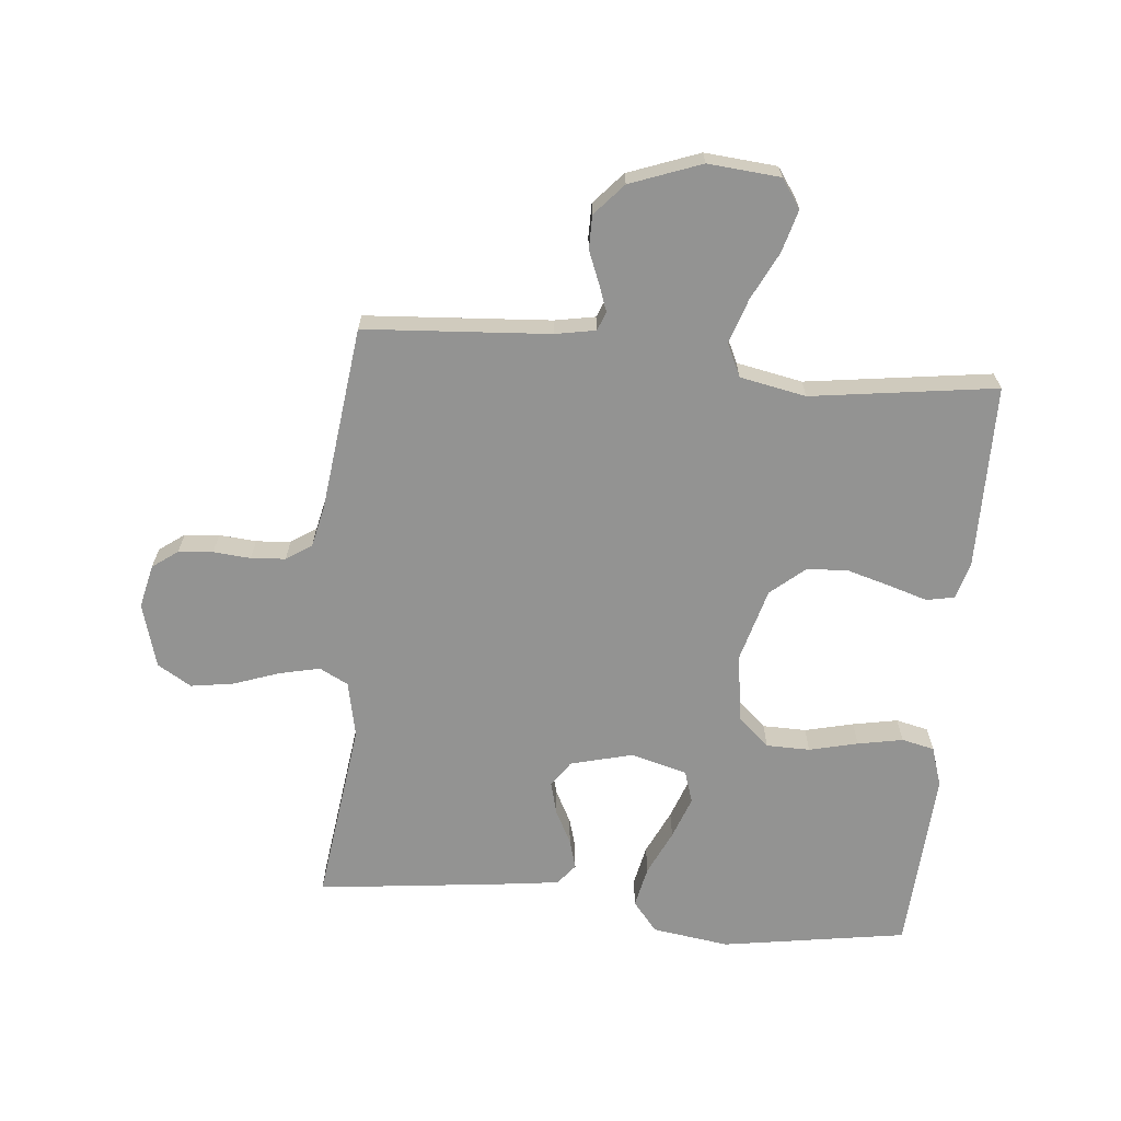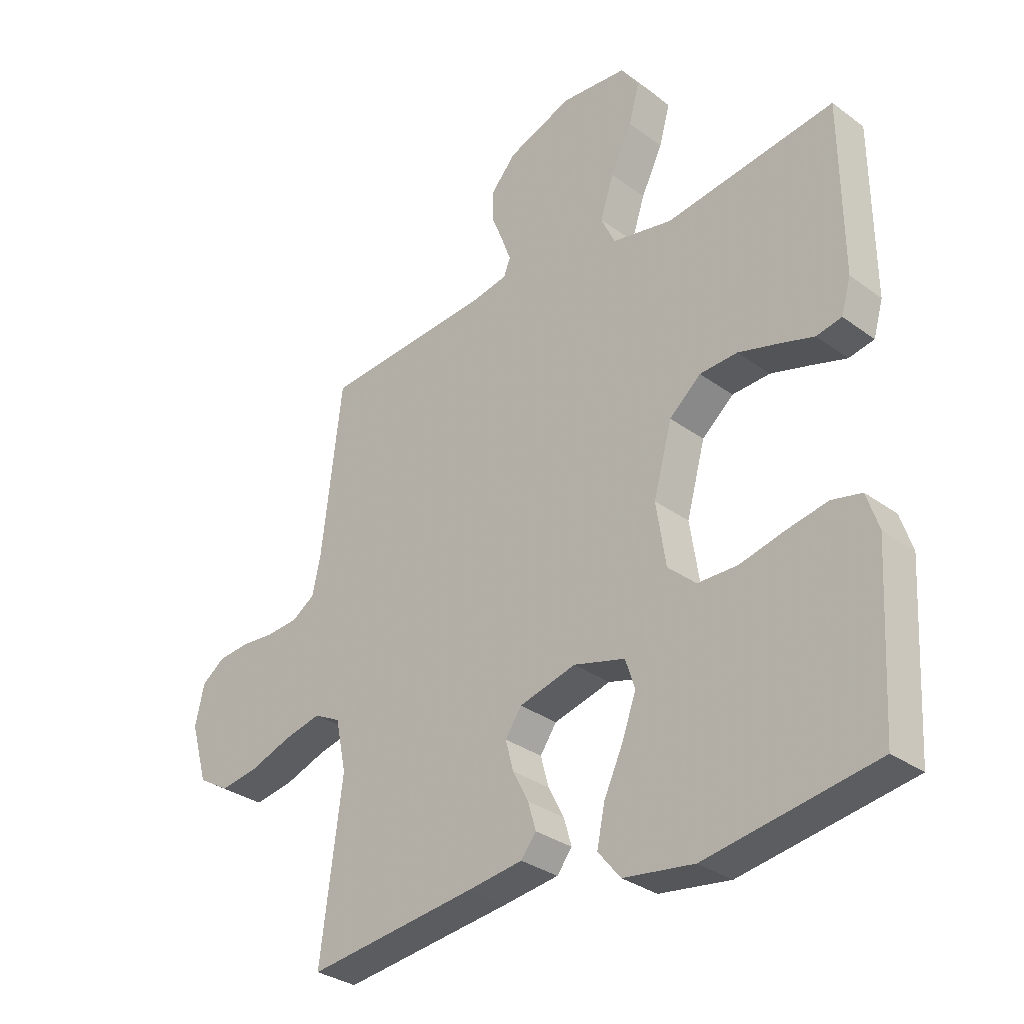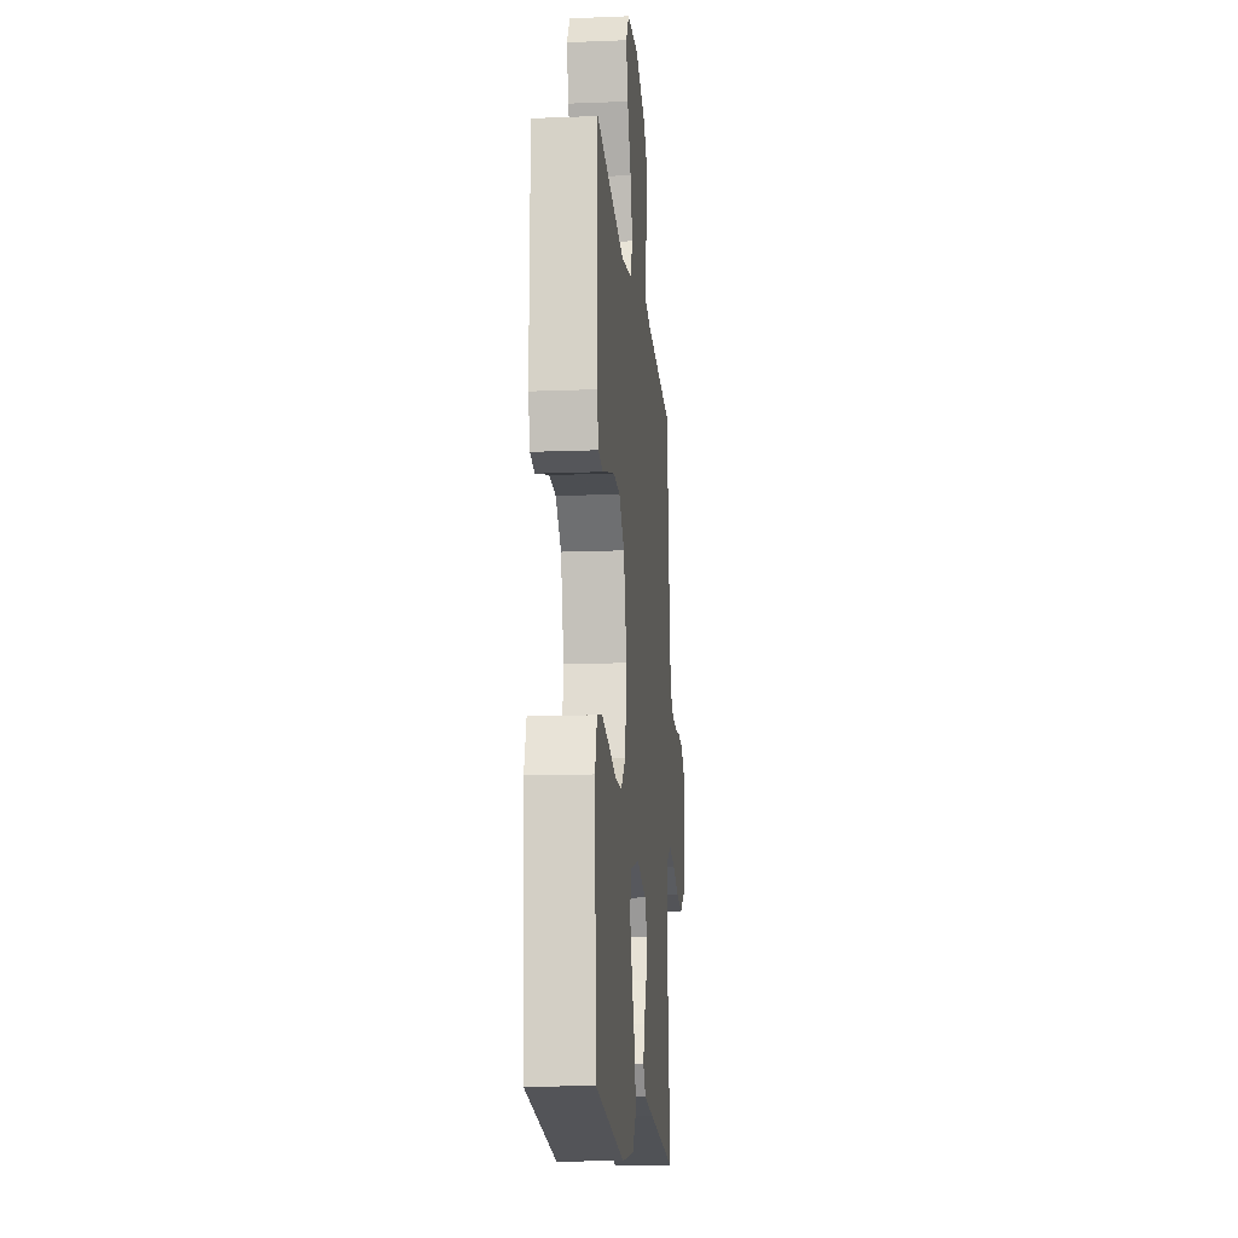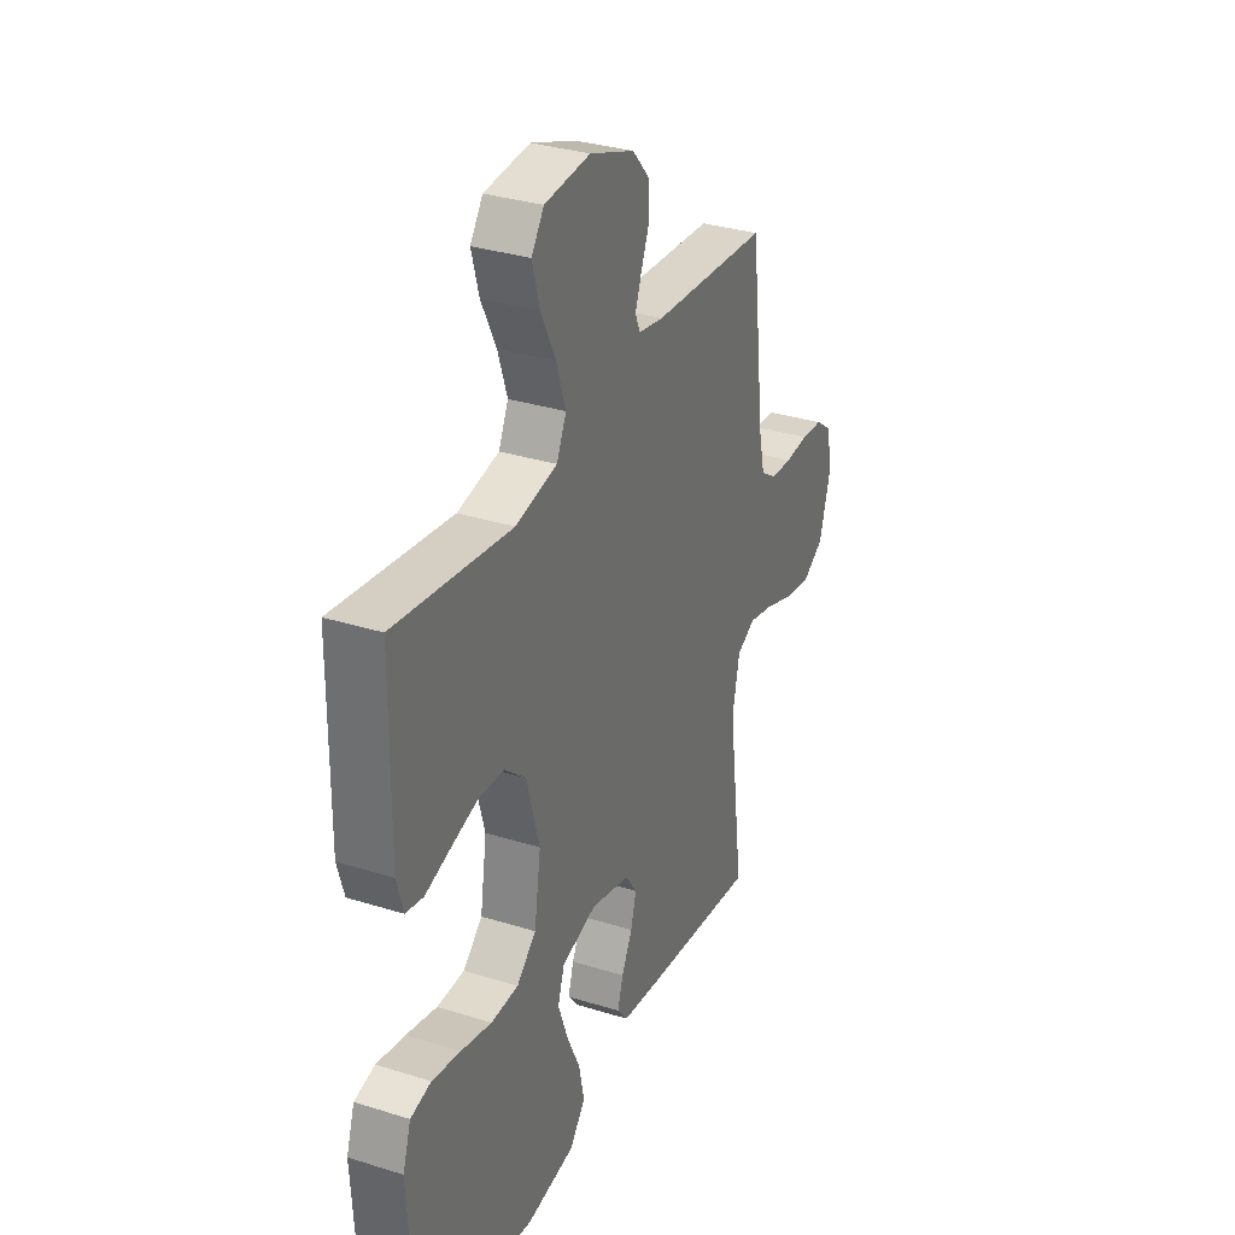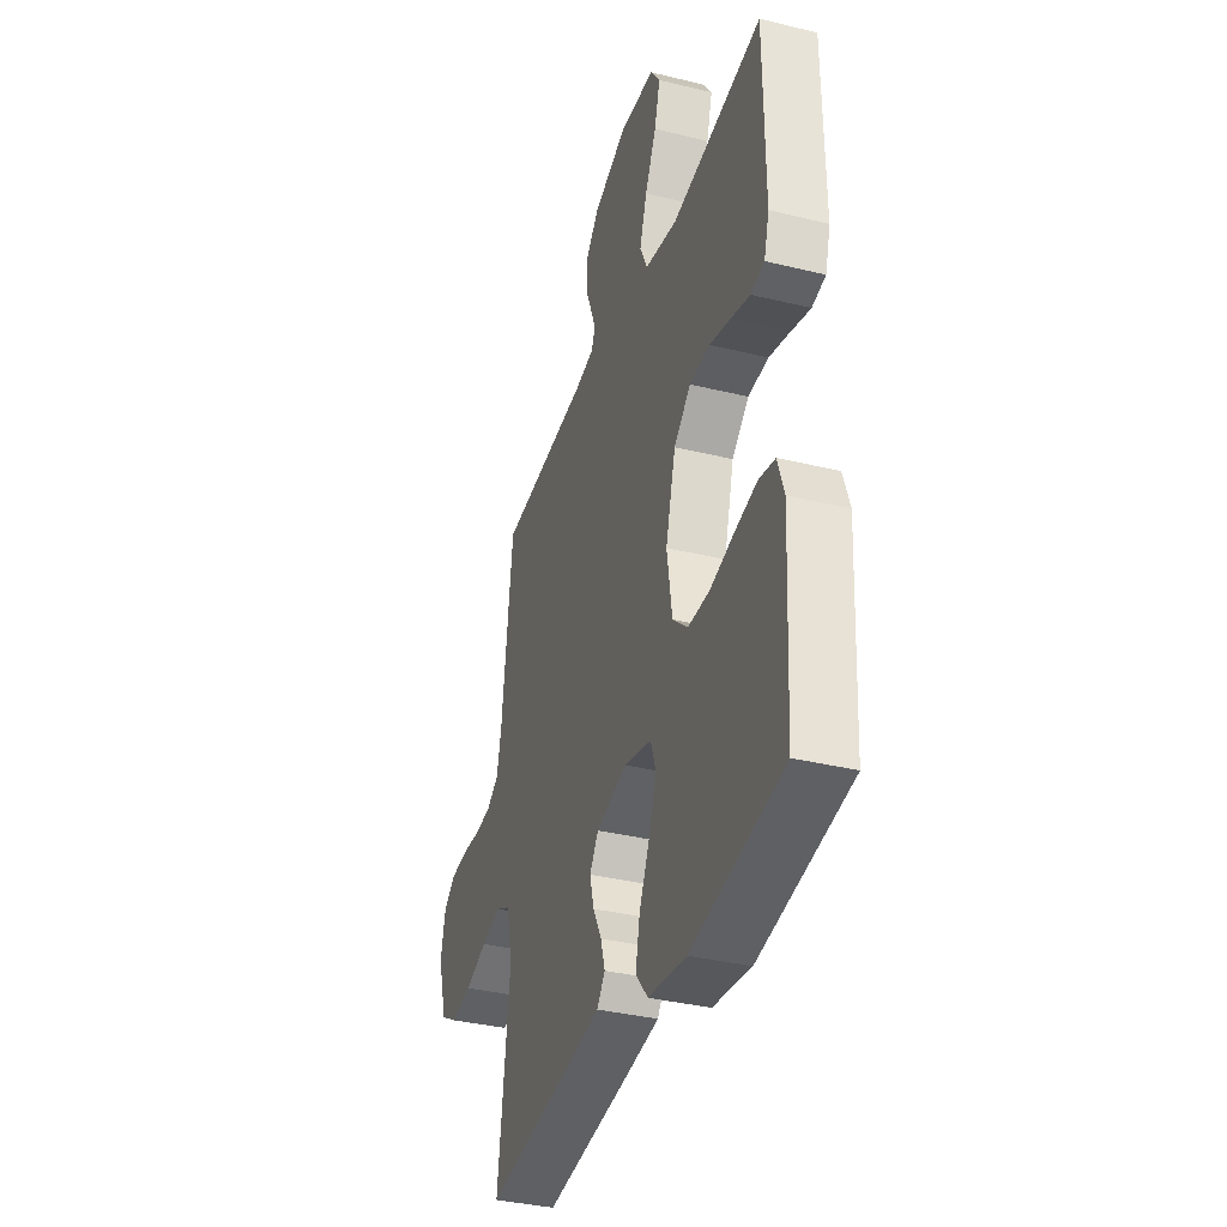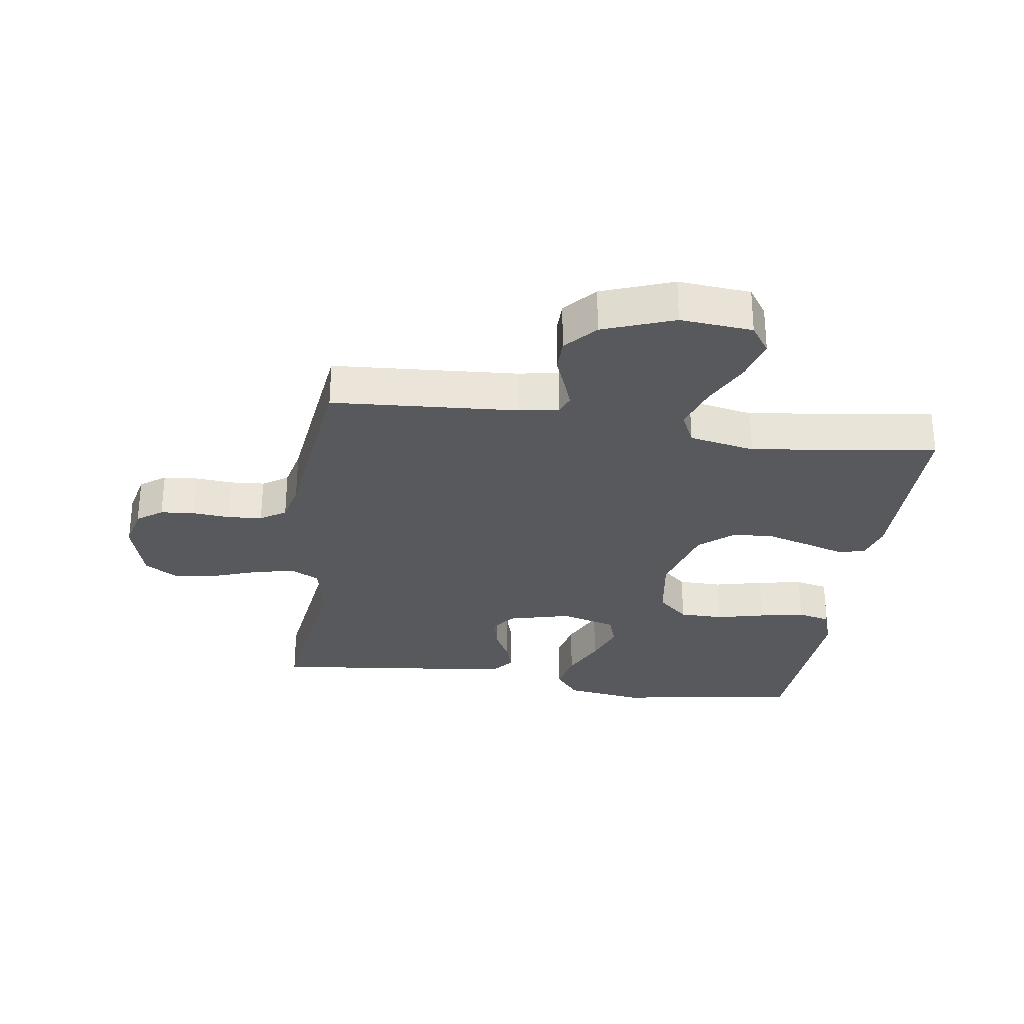
<metadata>
{"format":"obj","ext":"obj","renderer":"f3d","projection":"perspective","resolution":1024,"background":"white","views":[{"elev":-66.6,"azim":-5.5,"up":"+Y"},{"elev":-31.7,"azim":44.1,"up":"+Z"},{"elev":-14.5,"azim":95.0,"up":"+Z"},{"elev":32.4,"azim":113.6,"up":"+Z"},{"elev":-36.2,"azim":72.3,"up":"+Z"},{"elev":-29.3,"azim":-8.4,"up":"+Y"}]}
</metadata>
<code>
v 0.5 0.07 -0.5
v 0.2 0.07 -0.548
v 0.075 0.07 -0.53
v 0.035 0.07 -0.481
v 0.049 0.07 -0.414
v 0.083 0.07 -0.341
v 0.108 0.07 -0.272
v 0.091 0.07 -0.22
v 0 0.07 -0.195
v -0.101 0.07 -0.221
v -0.13 0.07 -0.263
v -0.116 0.07 -0.316
v -0.088 0.07 -0.37
v -0.074 0.07 -0.418
v -0.101 0.07 -0.452
v -0.2 0.07 -0.465
v -0.5 0.07 -0.5
v -0.461 0.07 -0.2
v -0.48 0.07 -0.109
v -0.527 0.07 -0.085
v -0.593 0.07 -0.1
v -0.666 0.07 -0.126
v -0.736 0.07 -0.137
v -0.791 0.07 -0.104
v -0.821 0.07 0
v -0.805 0.07 0.071
v -0.764 0.07 0.101
v -0.708 0.07 0.106
v -0.648 0.07 0.101
v -0.592 0.07 0.105
v -0.551 0.07 0.132
v -0.536 0.07 0.2
v -0.5 0.07 0.5
v -0.2 0.07 0.521
v -0.135 0.07 0.533
v -0.123 0.07 0.563
v -0.139 0.07 0.607
v -0.16 0.07 0.659
v -0.16 0.07 0.713
v -0.115 0.07 0.764
v 0 0.07 0.807
v 0.117 0.07 0.797
v 0.149 0.07 0.751
v 0.13 0.07 0.682
v 0.092 0.07 0.605
v 0.068 0.07 0.532
v 0.093 0.07 0.479
v 0.2 0.07 0.458
v 0.5 0.07 0.5
v 0.503 0.07 0.2
v 0.486 0.07 0.141
v 0.441 0.07 0.132
v 0.379 0.07 0.151
v 0.309 0.07 0.171
v 0.242 0.07 0.168
v 0.186 0.07 0.12
v 0.153 0.07 0
v 0.17 0.07 -0.111
v 0.22 0.07 -0.156
v 0.291 0.07 -0.157
v 0.37 0.07 -0.138
v 0.443 0.07 -0.124
v 0.496 0.07 -0.136
v 0.517 0.07 -0.2
v 0.5 0 -0.5
v 0.2 0 -0.548
v 0.075 0 -0.53
v 0.035 0 -0.481
v 0.049 0 -0.414
v 0.083 0 -0.341
v 0.108 0 -0.272
v 0.091 0 -0.22
v 0 0 -0.195
v -0.101 0 -0.221
v -0.13 0 -0.263
v -0.116 0 -0.316
v -0.088 0 -0.37
v -0.074 0 -0.418
v -0.101 0 -0.452
v -0.2 0 -0.465
v -0.5 0 -0.5
v -0.461 0 -0.2
v -0.48 0 -0.109
v -0.527 0 -0.085
v -0.593 0 -0.1
v -0.666 0 -0.126
v -0.736 0 -0.137
v -0.791 0 -0.104
v -0.821 0 0
v -0.805 0 0.071
v -0.764 0 0.101
v -0.708 0 0.106
v -0.648 0 0.101
v -0.592 0 0.105
v -0.551 0 0.132
v -0.536 0 0.2
v -0.5 0 0.5
v -0.2 0 0.521
v -0.135 0 0.533
v -0.123 0 0.563
v -0.139 0 0.607
v -0.16 0 0.659
v -0.16 0 0.713
v -0.115 0 0.764
v 0 0 0.807
v 0.117 0 0.797
v 0.149 0 0.751
v 0.13 0 0.682
v 0.092 0 0.605
v 0.068 0 0.532
v 0.093 0 0.479
v 0.2 0 0.458
v 0.5 0 0.5
v 0.503 0 0.2
v 0.486 0 0.141
v 0.441 0 0.132
v 0.379 0 0.151
v 0.309 0 0.171
v 0.242 0 0.168
v 0.186 0 0.12
v 0.153 0 0
v 0.17 0 -0.111
v 0.22 0 -0.156
v 0.291 0 -0.157
v 0.37 0 -0.138
v 0.443 0 -0.124
v 0.496 0 -0.136
v 0.517 0 -0.2
f 60 61 62 63
f 60 63 64 1
f 50 51 52 53
f 48 49 50 53
f 47 48 53 54
f 42 43 44 45
f 42 45 46
f 41 42 46
f 40 41 46
f 37 38 39 40
f 36 37 40 46
f 35 36 46 47
f 32 33 34
f 31 32 34 35
f 26 27 28 29
f 26 29 30
f 25 26 30
f 24 25 30
f 21 22 23 24
f 20 21 24 30
f 19 20 30 31
f 15 16 17 18
f 15 18 19
f 12 13 14 15
f 11 12 15 19
f 10 11 19 31
f 3 4 5 6
f 3 6 7
f 2 3 7
f 59 60 1 2
f 58 59 2 7
f 57 58 7 8
f 56 57 8 9
f 35 47 54 55
f 35 55 56
f 31 35 56
f 9 10 31 56
f 127 126 125 124
f 65 128 127 124
f 117 116 115 114
f 117 114 113 112
f 118 117 112 111
f 109 108 107 106
f 110 109 106
f 110 106 105
f 110 105 104
f 104 103 102 101
f 110 104 101 100
f 111 110 100 99
f 98 97 96
f 99 98 96 95
f 93 92 91 90
f 94 93 90
f 94 90 89
f 94 89 88
f 88 87 86 85
f 94 88 85 84
f 95 94 84 83
f 82 81 80 79
f 83 82 79
f 79 78 77 76
f 83 79 76 75
f 95 83 75 74
f 70 69 68 67
f 71 70 67
f 71 67 66
f 66 65 124 123
f 71 66 123 122
f 72 71 122 121
f 73 72 121 120
f 119 118 111 99
f 120 119 99
f 120 99 95
f 120 95 74 73
f 1 65 66 2
f 2 66 67 3
f 3 67 68 4
f 4 68 69 5
f 5 69 70 6
f 6 70 71 7
f 7 71 72 8
f 8 72 73 9
f 9 73 74 10
f 10 74 75 11
f 11 75 76 12
f 12 76 77 13
f 13 77 78 14
f 14 78 79 15
f 15 79 80 16
f 16 80 81 17
f 17 81 82 18
f 18 82 83 19
f 19 83 84 20
f 20 84 85 21
f 21 85 86 22
f 22 86 87 23
f 23 87 88 24
f 24 88 89 25
f 25 89 90 26
f 26 90 91 27
f 27 91 92 28
f 28 92 93 29
f 29 93 94 30
f 30 94 95 31
f 31 95 96 32
f 32 96 97 33
f 33 97 98 34
f 34 98 99 35
f 35 99 100 36
f 36 100 101 37
f 37 101 102 38
f 38 102 103 39
f 39 103 104 40
f 40 104 105 41
f 41 105 106 42
f 42 106 107 43
f 43 107 108 44
f 44 108 109 45
f 45 109 110 46
f 46 110 111 47
f 47 111 112 48
f 48 112 113 49
f 49 113 114 50
f 50 114 115 51
f 51 115 116 52
f 52 116 117 53
f 53 117 118 54
f 54 118 119 55
f 55 119 120 56
f 56 120 121 57
f 57 121 122 58
f 58 122 123 59
f 59 123 124 60
f 60 124 125 61
f 61 125 126 62
f 62 126 127 63
f 63 127 128 64
f 64 128 65 1

</code>
